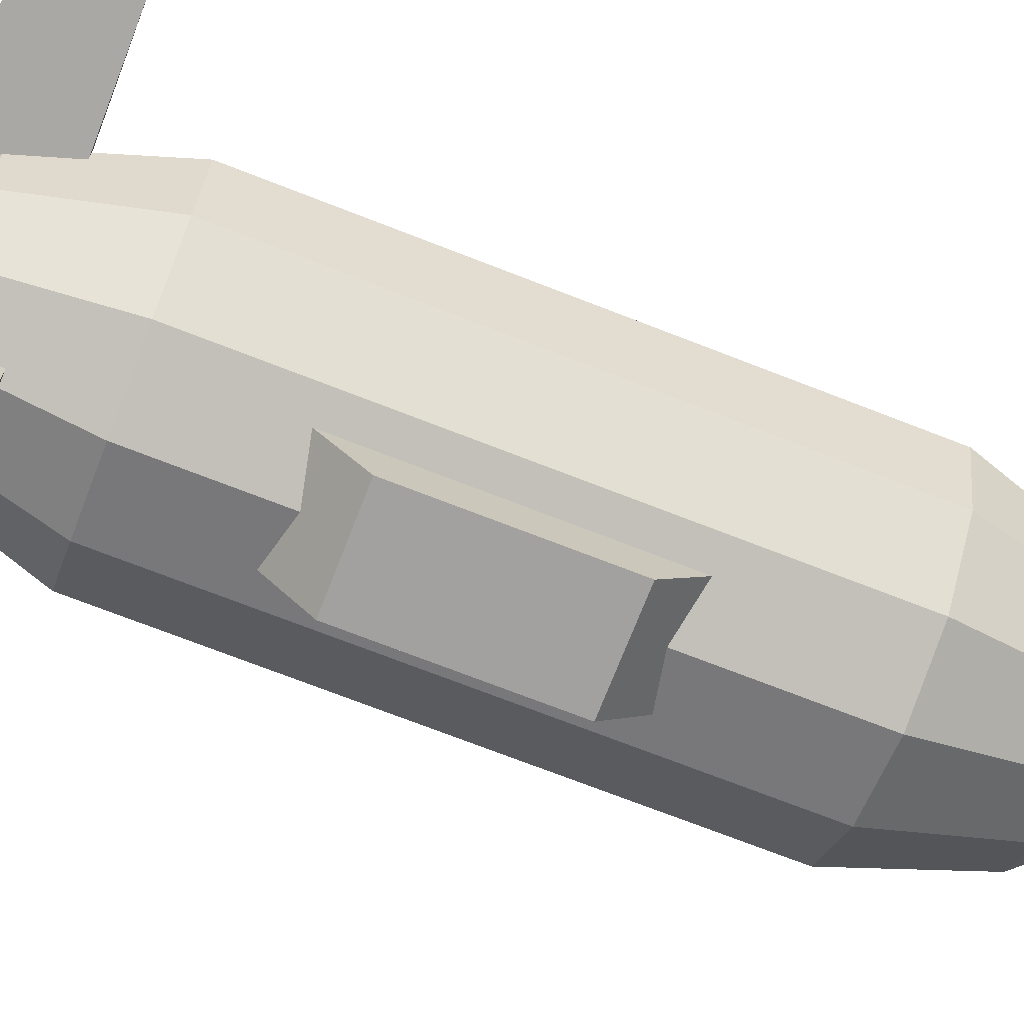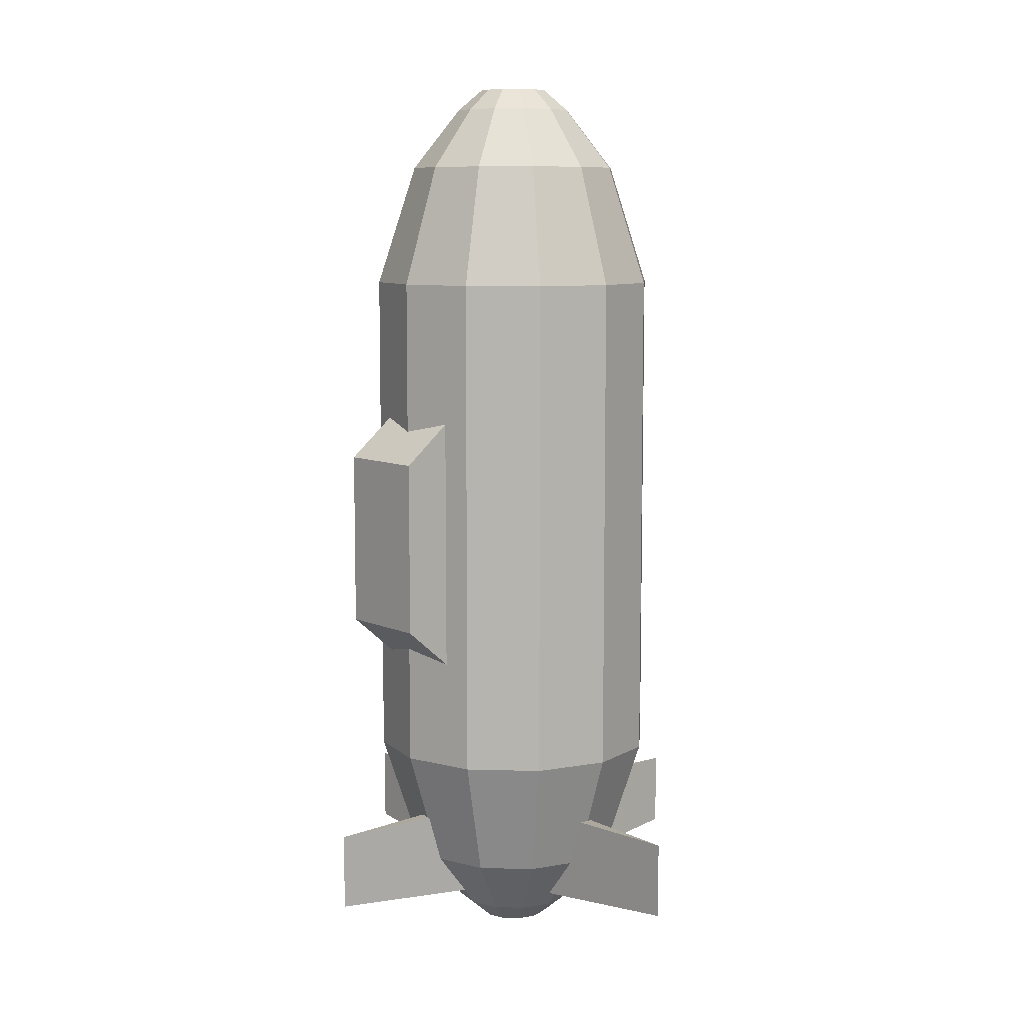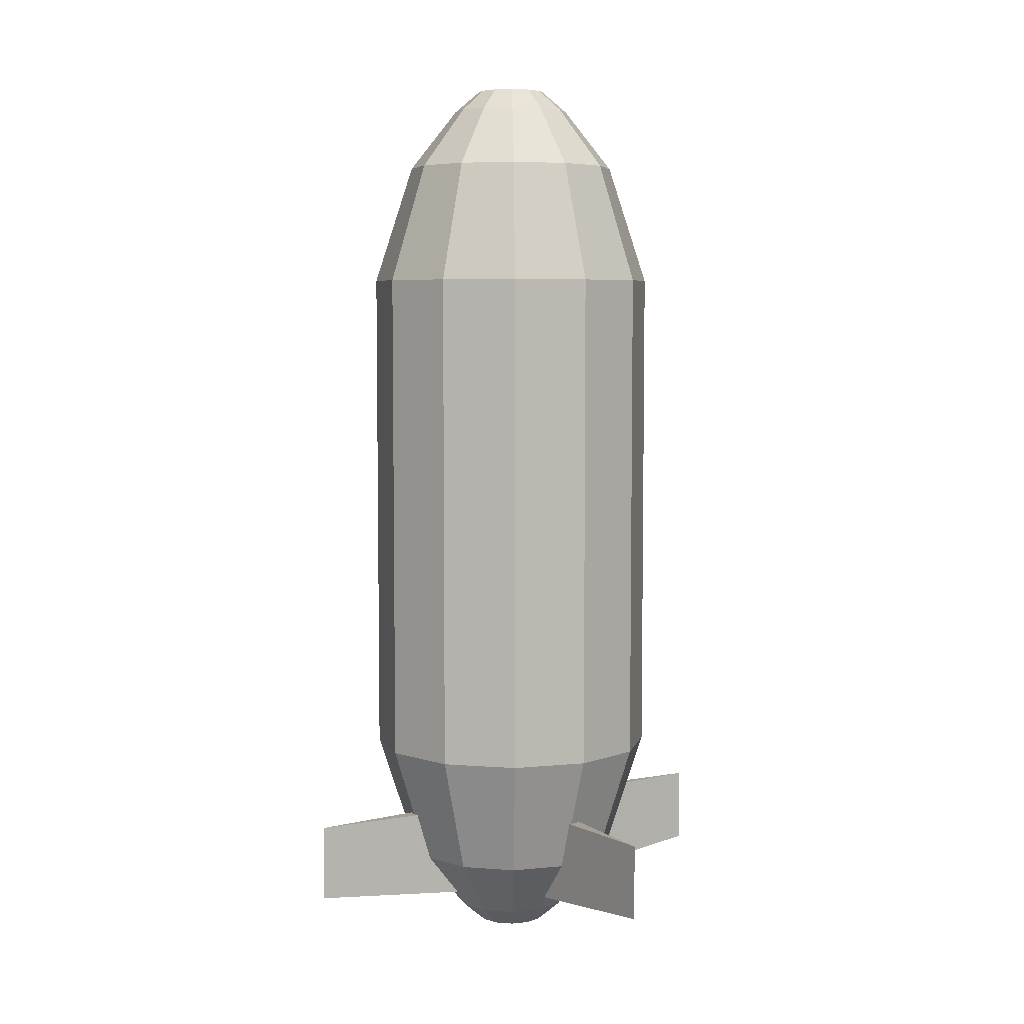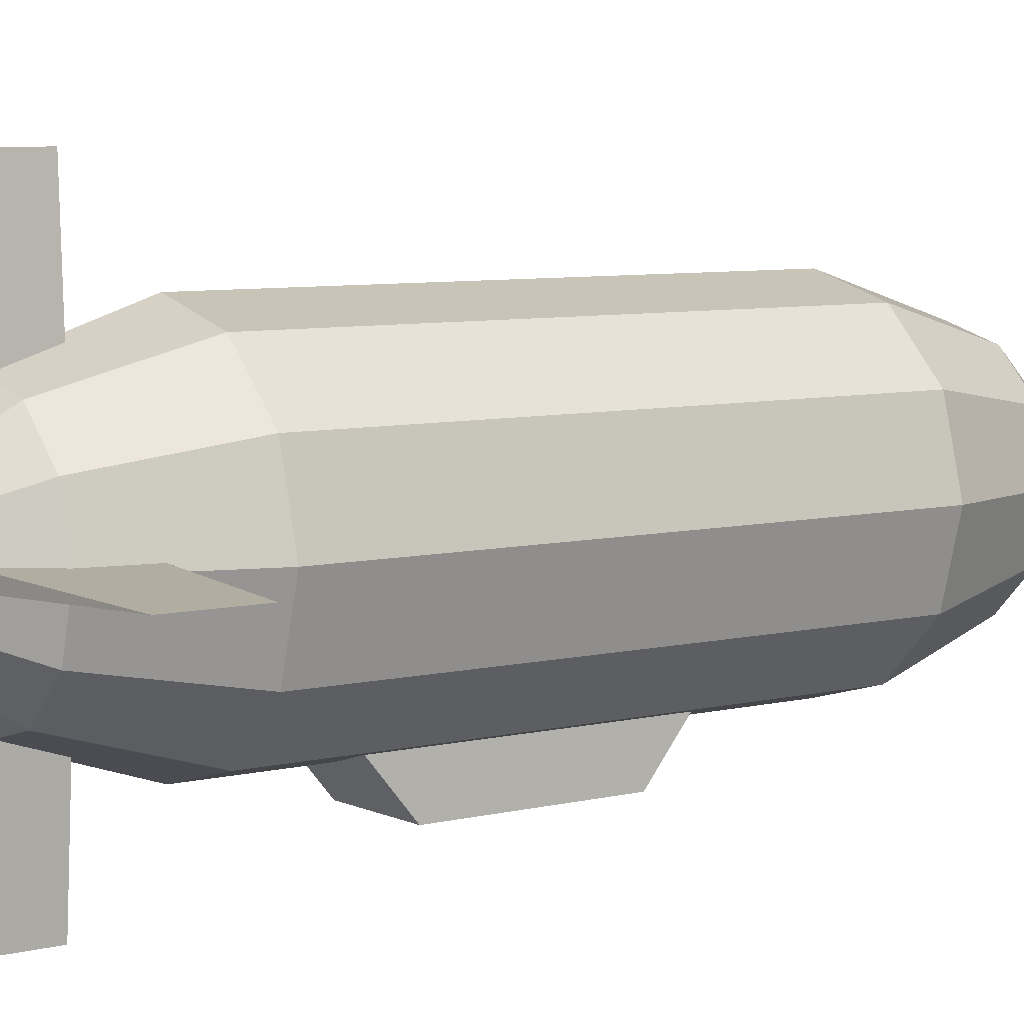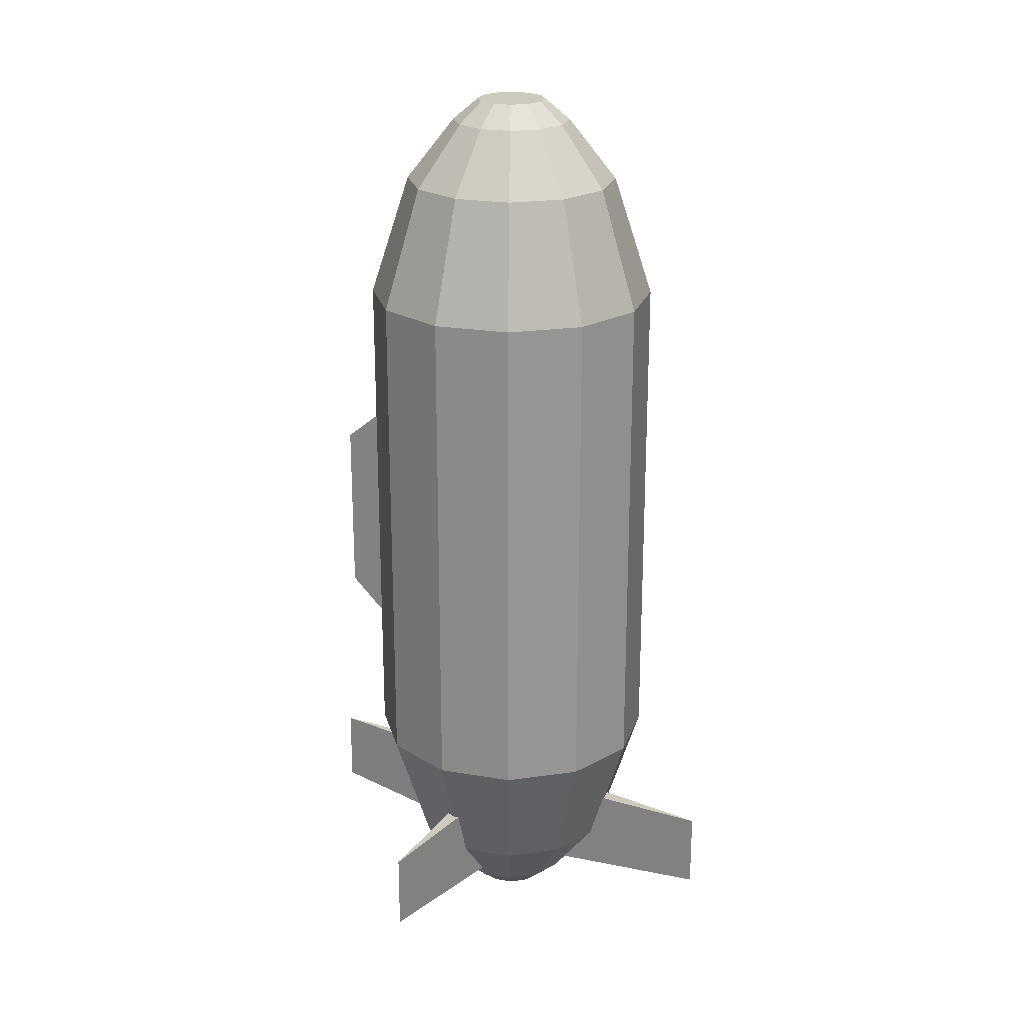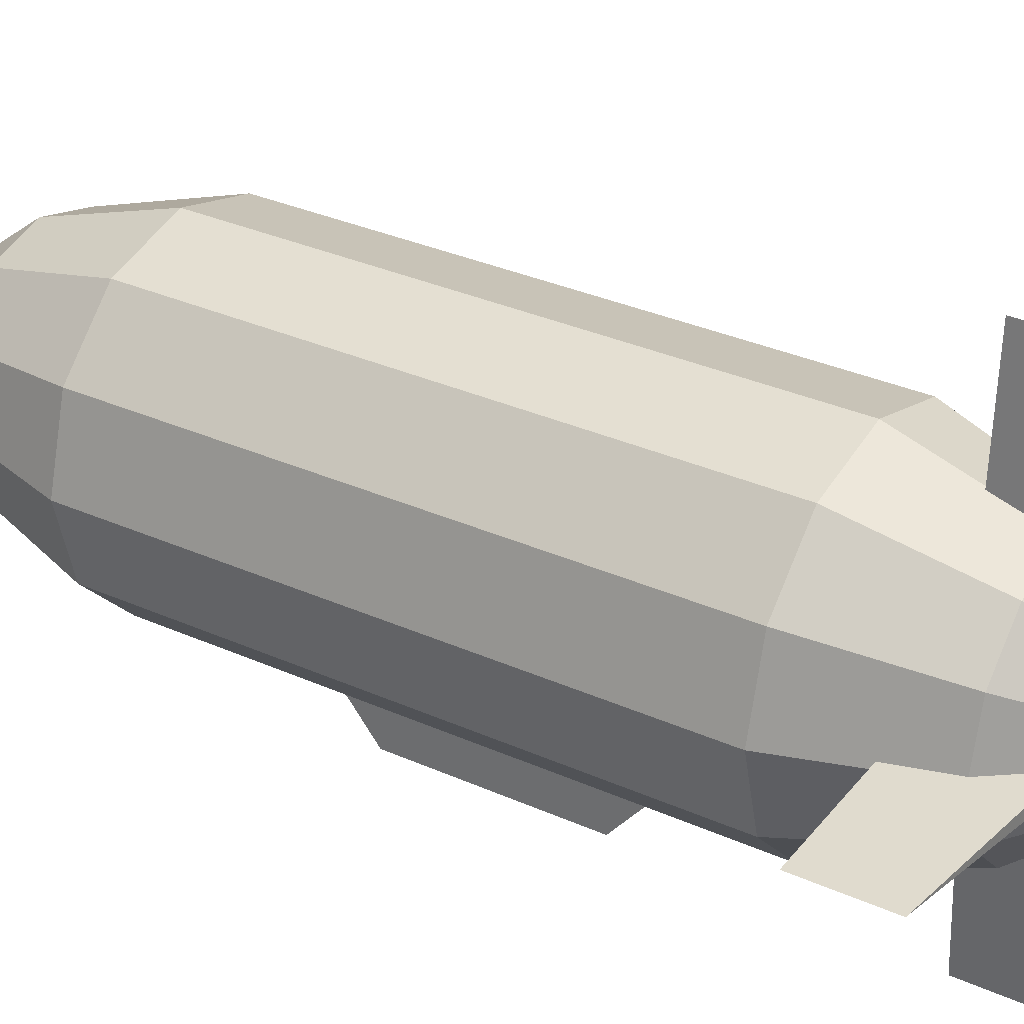
<metadata>
{"format":"obj","ext":"obj","renderer":"f3d","projection":"perspective","resolution":1024,"background":"white","views":[{"elev":-72.3,"azim":-111.3,"up":"+Y"},{"elev":8.7,"azim":49.4,"up":"+Z"},{"elev":5.9,"azim":148.3,"up":"+Z"},{"elev":6.7,"azim":-126.3,"up":"+Y"},{"elev":22.6,"azim":121.3,"up":"+Z"},{"elev":31.2,"azim":122.9,"up":"+Y"}]}
</metadata>
<code>
g default
v -0.1592 4.378 2.651
v -0.7241 3.813 2.651
v -0.9309 3.041 2.651
v -0.7241 2.27 2.651
v -0.1592 1.705 2.651
v 0.6124 1.498 2.651
v 1.384 1.705 2.651
v 1.949 2.27 2.651
v 2.156 3.041 2.651
v 1.949 3.813 2.651
v 1.384 4.378 2.651
v 0.6124 4.584 2.651
v 0.0468 4.021 3.922
v -0.3673 3.607 3.922
v -0.5188 3.041 3.922
v -0.3673 2.476 3.922
v 0.0468 2.062 3.922
v 0.6124 1.91 3.922
v 1.178 2.062 3.922
v 1.592 2.476 3.922
v 1.744 3.041 3.922
v 1.592 3.607 3.922
v 1.178 4.021 3.922
v 0.6124 4.172 3.922
v 0.2989 3.584 4.562
v 0.06942 3.355 4.562
v -0.01458 3.041 4.562
v 0.06942 2.728 4.562
v 0.2989 2.498 4.562
v 0.6124 2.414 4.562
v 0.9259 2.498 4.562
v 1.155 2.728 4.562
v 1.239 3.041 4.562
v 1.155 3.355 4.562
v 0.9259 3.584 4.562
v 0.6124 3.668 4.562
v 0.4303 3.357 4.784
v 0.297 3.223 4.784
v 0.6124 3.041 4.784
v 0.2482 3.041 4.784
v 0.297 2.859 4.784
v 0.4303 2.726 4.784
v 0.6124 2.677 4.784
v 0.7945 2.726 4.784
v 0.9278 2.859 4.784
v 0.9766 3.041 4.784
v 0.9278 3.223 4.784
v 0.7945 3.357 4.784
v 0.6124 3.405 4.784
v -0.1592 1.705 -2.691
v -0.7241 2.27 -2.691
v -0.9309 3.041 -2.691
v -0.7241 3.813 -2.691
v -0.1592 4.378 -2.691
v 0.6124 4.584 -2.691
v 1.384 4.378 -2.691
v 1.949 3.813 -2.691
v 2.156 3.041 -2.691
v 1.949 2.27 -2.691
v 1.384 1.705 -2.691
v 0.6124 1.498 -2.691
v 0.0468 2.062 -3.963
v -0.3673 2.476 -3.963
v -0.5188 3.041 -3.963
v -0.3673 3.607 -3.963
v 0.0468 4.021 -3.963
v 0.6124 4.172 -3.963
v 1.178 4.021 -3.963
v 1.592 3.607 -3.963
v 1.744 3.041 -3.963
v 1.592 2.476 -3.963
v 1.178 2.062 -3.963
v 0.6124 1.91 -3.963
v 0.2989 2.498 -4.602
v 0.06942 2.728 -4.602
v -0.01458 3.041 -4.602
v 0.06942 3.355 -4.602
v 0.2989 3.584 -4.602
v 0.6124 3.668 -4.602
v 0.9259 3.584 -4.602
v 1.155 3.355 -4.602
v 1.239 3.041 -4.602
v 1.155 2.728 -4.602
v 0.9259 2.498 -4.602
v 0.6124 2.414 -4.602
v 0.4303 2.726 -4.824
v 0.297 2.859 -4.824
v 0.6124 3.041 -4.824
v 0.2482 3.041 -4.824
v 0.297 3.223 -4.824
v 0.4303 3.357 -4.824
v 0.6124 3.405 -4.824
v 0.7945 3.357 -4.824
v 0.9278 3.223 -4.824
v 0.9766 3.041 -4.824
v 0.9278 2.859 -4.824
v 0.7945 2.726 -4.824
v 0.6124 2.677 -4.824
v 1.112 1.126 0.7316
v 1.112 1.126 -1.111
v 1.112 1.657 1.162
v 1.112 1.657 -1.556
v 0.1124 1.657 1.162
v 0.1124 1.657 -1.556
v 0.1124 1.126 0.7316
v 0.1124 1.126 -1.111
v 3.065 3.033 -3.434
v 3.065 3.033 -4.239
v 1.85 3.095 -3.434
v 1.22 3.095 -4.433
v 1.85 2.943 -3.434
v 1.22 2.943 -4.433
v 0.5501 5.484 -3.434
v 0.5501 5.484 -4.239
v 0.488 4.269 -3.434
v 0.488 3.639 -4.433
v 0.6409 4.269 -3.434
v 0.6409 3.639 -4.433
v 0.5788 0.5863 -3.434
v 0.5788 0.5863 -4.239
v 0.6409 1.801 -3.434
v 0.6409 2.431 -4.433
v 0.488 1.801 -3.434
v 0.488 2.431 -4.433
v -1.88 3.005 -3.434
v -1.88 3.005 -4.239
v -0.6658 2.943 -3.434
v -0.03557 2.943 -4.433
v -0.6658 3.095 -3.434
v -0.03557 3.095 -4.433
g Dirigible
f 2 1 54 53
f 3 2 53 52
f 4 3 52 51
f 5 4 51 50
f 6 5 50 61
f 7 6 61 60
f 8 7 60 59
f 9 8 59 58
f 10 9 58 57
f 11 10 57 56
f 12 11 56 55
f 1 12 55 54
f 37 38 39
f 38 40 39
f 40 41 39
f 41 42 39
f 42 43 39
f 43 44 39
f 44 45 39
f 45 46 39
f 46 47 39
f 47 48 39
f 48 49 39
f 49 37 39
f 1 2 14 13
f 2 3 15 14
f 3 4 16 15
f 4 5 17 16
f 5 6 18 17
f 6 7 19 18
f 7 8 20 19
f 8 9 21 20
f 9 10 22 21
f 10 11 23 22
f 11 12 24 23
f 12 1 13 24
f 13 14 26 25
f 14 15 27 26
f 15 16 28 27
f 16 17 29 28
f 17 18 30 29
f 18 19 31 30
f 19 20 32 31
f 20 21 33 32
f 21 22 34 33
f 22 23 35 34
f 23 24 36 35
f 24 13 25 36
f 25 26 38 37
f 26 27 40 38
f 27 28 41 40
f 28 29 42 41
f 29 30 43 42
f 30 31 44 43
f 31 32 45 44
f 32 33 46 45
f 33 34 47 46
f 34 35 48 47
f 35 36 49 48
f 36 25 37 49
f 86 87 88
f 87 89 88
f 89 90 88
f 90 91 88
f 91 92 88
f 92 93 88
f 93 94 88
f 94 95 88
f 95 96 88
f 96 97 88
f 97 98 88
f 98 86 88
f 50 51 63 62
f 51 52 64 63
f 52 53 65 64
f 53 54 66 65
f 54 55 67 66
f 55 56 68 67
f 56 57 69 68
f 57 58 70 69
f 58 59 71 70
f 59 60 72 71
f 60 61 73 72
f 61 50 62 73
f 62 63 75 74
f 63 64 76 75
f 64 65 77 76
f 65 66 78 77
f 66 67 79 78
f 67 68 80 79
f 68 69 81 80
f 69 70 82 81
f 70 71 83 82
f 71 72 84 83
f 72 73 85 84
f 73 62 74 85
f 74 75 87 86
f 75 76 89 87
f 76 77 90 89
f 77 78 91 90
f 78 79 92 91
f 79 80 93 92
f 80 81 94 93
f 81 82 95 94
f 82 83 96 95
f 83 84 97 96
f 84 85 98 97
f 85 74 86 98
f 99 100 102 101
f 103 104 106 105
f 105 106 100 99
f 100 106 104 102
f 105 99 101 103
f 107 108 110 109
f 111 112 108 107
f 108 112 110
f 107 109 111
f 113 114 116 115
f 117 118 114 113
f 114 118 116
f 113 115 117
f 119 120 122 121
f 123 124 120 119
f 120 124 122
f 119 121 123
f 125 126 128 127
f 129 130 126 125
f 126 130 128
f 125 127 129

</code>
